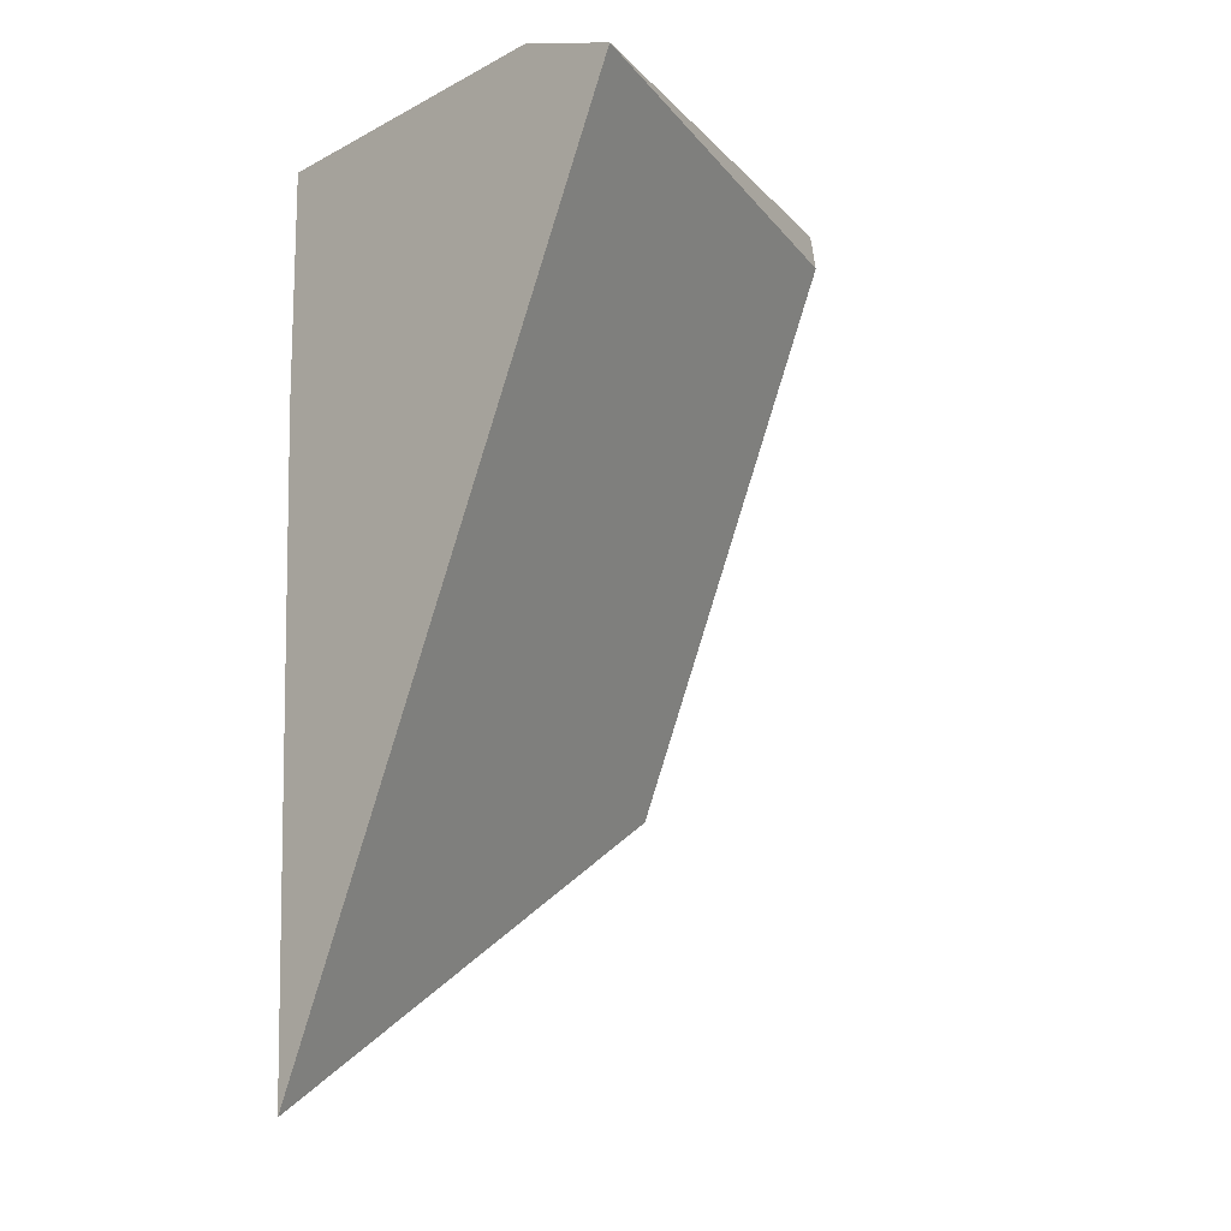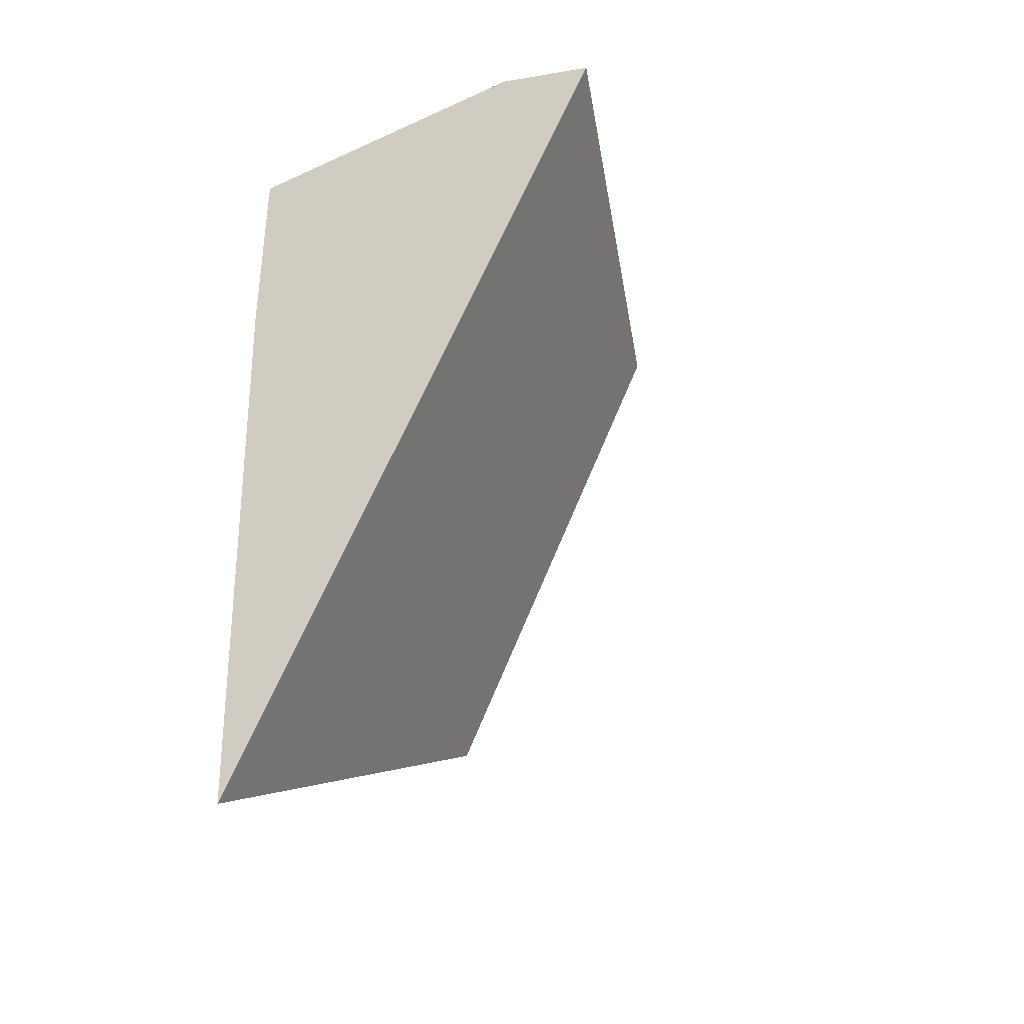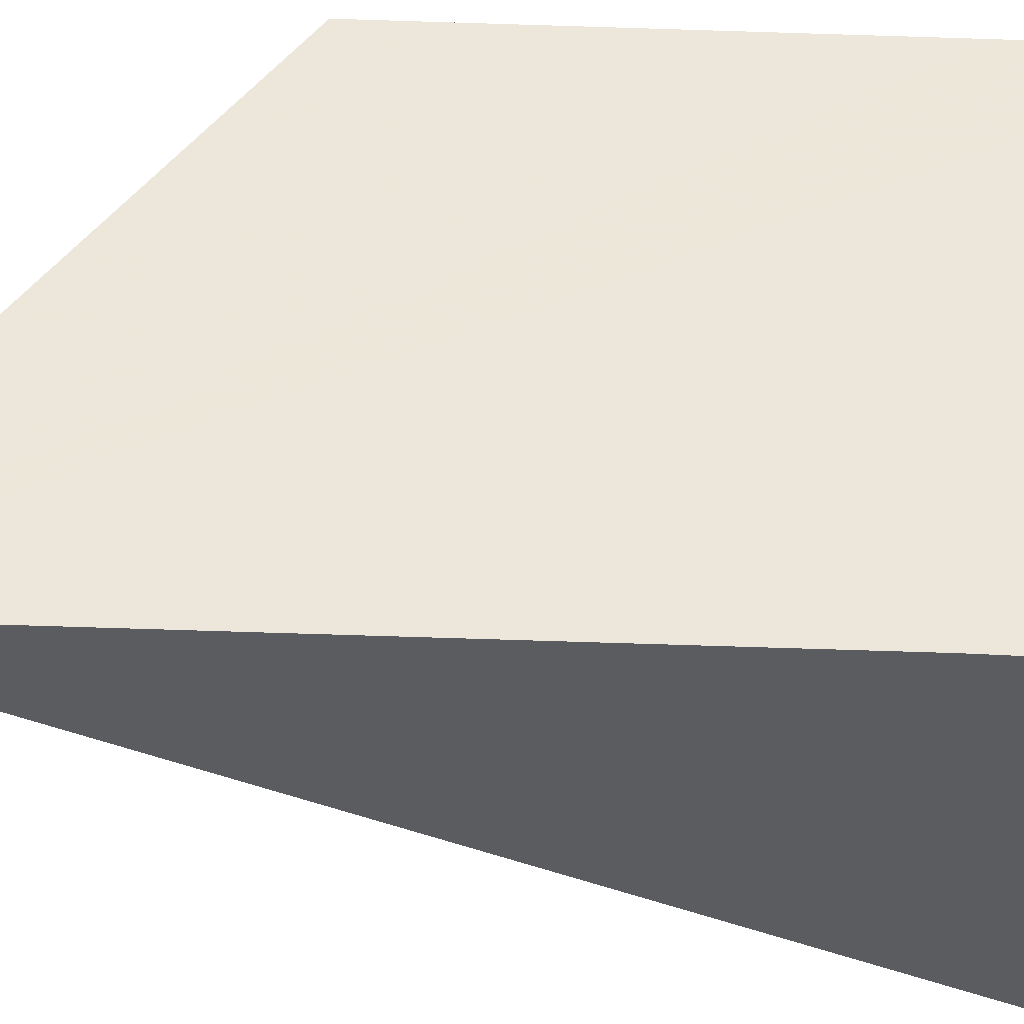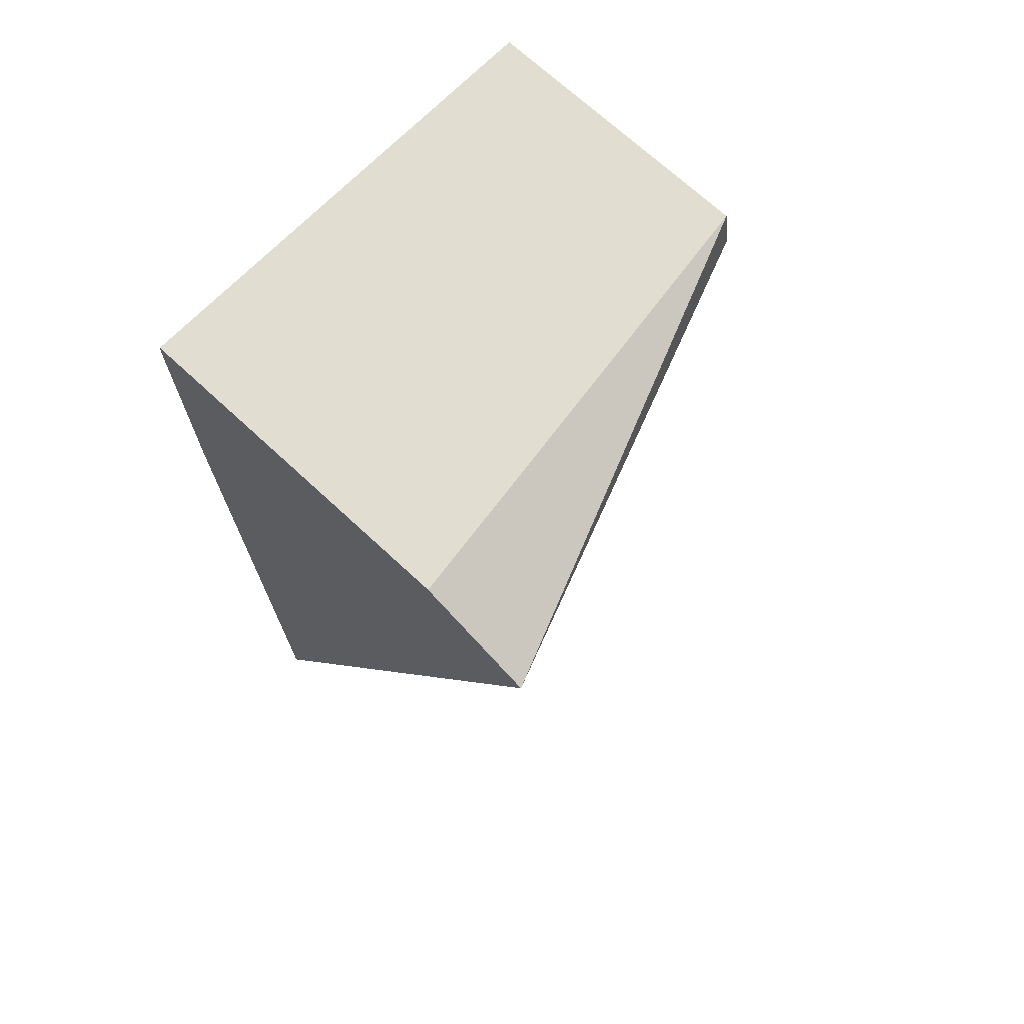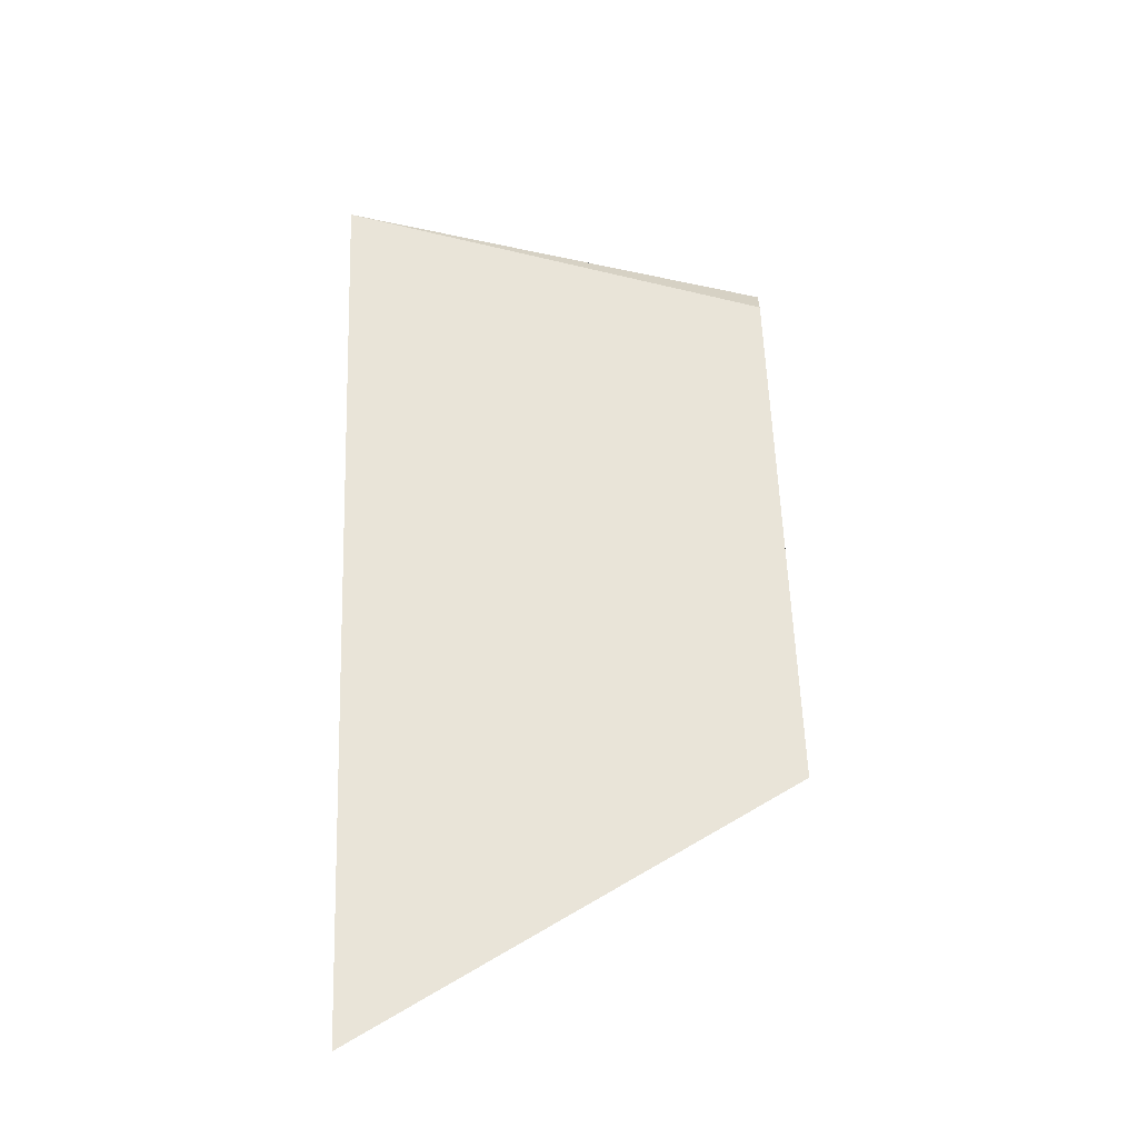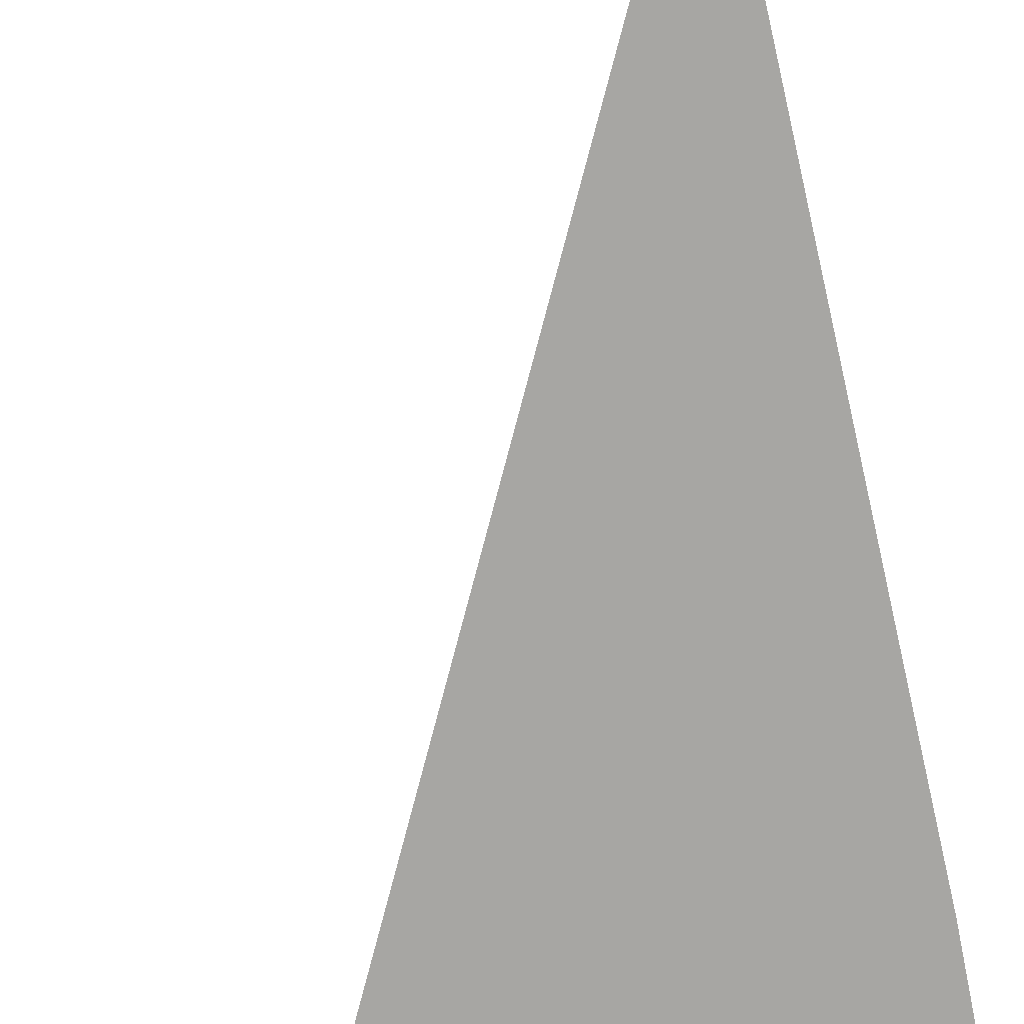
<metadata>
{"format":"obj","ext":"obj","renderer":"f3d","projection":"perspective","resolution":1024,"background":"white","views":[{"elev":-18.3,"azim":-134.7,"up":"+Y"},{"elev":-42.5,"azim":-151.3,"up":"+Y"},{"elev":-34.8,"azim":84.2,"up":"+Z"},{"elev":69.7,"azim":-137.0,"up":"+Y"},{"elev":-56.5,"azim":-85.1,"up":"+Y"},{"elev":-74.1,"azim":10.2,"up":"+Z"}]}
</metadata>
<code>
v 0.08251 0.1405 -0.384
v 0.08223 0.1446 -0.384
v 0.06523 0.1445 -0.384
v -0.02834 0.1441 -0.384
v -0.0644 0.1284 -0.384
v -0.0468 0.09033 -0.384
v 0.07046 -0.1635 -0.384
v 0.08092 0.06239 -0.384
v 0.08203 0.1169 -0.384
v 0.08155 0.1437 -0.334
v 0.07287 0.1436 -0.334
v -0.02266 0.1432 -0.334
v 0.08087 0.1427 -0.284
v 0.05095 0.1426 -0.284
v -0.01691 0.1423 -0.284
v 0.08052 0.1317 -0.234
v 0.08062 0.1336 -0.234
v 0.08074 0.1359 -0.234
v 0.08089 0.1389 -0.234
v 0.08017 0.1418 -0.234
v 0.07479 0.1418 -0.234
v 0.06082 0.1417 -0.234
v -0.01106 0.1413 -0.234
v -0.01311 0.1284 -0.234
v -0.007416 0.1161 -0.234
v 0.00281 0.09395 -0.234
v 0.007888 0.08296 -0.234
v 0.03595 0.02222 -0.234
v 0.07046 -0.05249 -0.234
v 0.07796 0.08108 -0.234
v 0.07902 0.1021 -0.234
v 0.07946 0.1108 -0.234
f 5 24 23
f 23 15 5
f 27 6 7
f 30 29 7
f 12 4 5
f 5 15 12
f 6 27 25
f 5 6 25
f 25 24 5
f 7 29 28
f 28 27 7
f 18 29 17
f 29 16 17
f 7 18 17
f 17 16 7
f 29 30 31
f 31 30 7
f 15 23 14
f 14 12 15
f 13 14 20
f 24 26 20
f 20 26 29
f 1 2 19
f 19 9 1
f 19 2 10
f 8 9 19
f 10 13 19
f 7 8 19
f 19 18 7
f 13 20 19
f 19 29 18
f 19 20 29
f 32 16 29
f 29 31 32
f 7 16 32
f 32 31 7
f 22 23 24
f 22 14 23
f 11 3 4
f 4 12 11
f 12 14 11
f 2 3 11
f 10 2 11
f 11 13 10
f 11 14 13
f 24 20 21
f 21 22 24
f 21 20 14
f 14 22 21
f 24 25 28
f 28 26 24
f 29 26 28
f 28 25 27
f 3 6 5
f 5 4 3
f 7 6 3
f 3 8 7
f 1 9 3
f 3 9 8
f 3 2 1

</code>
